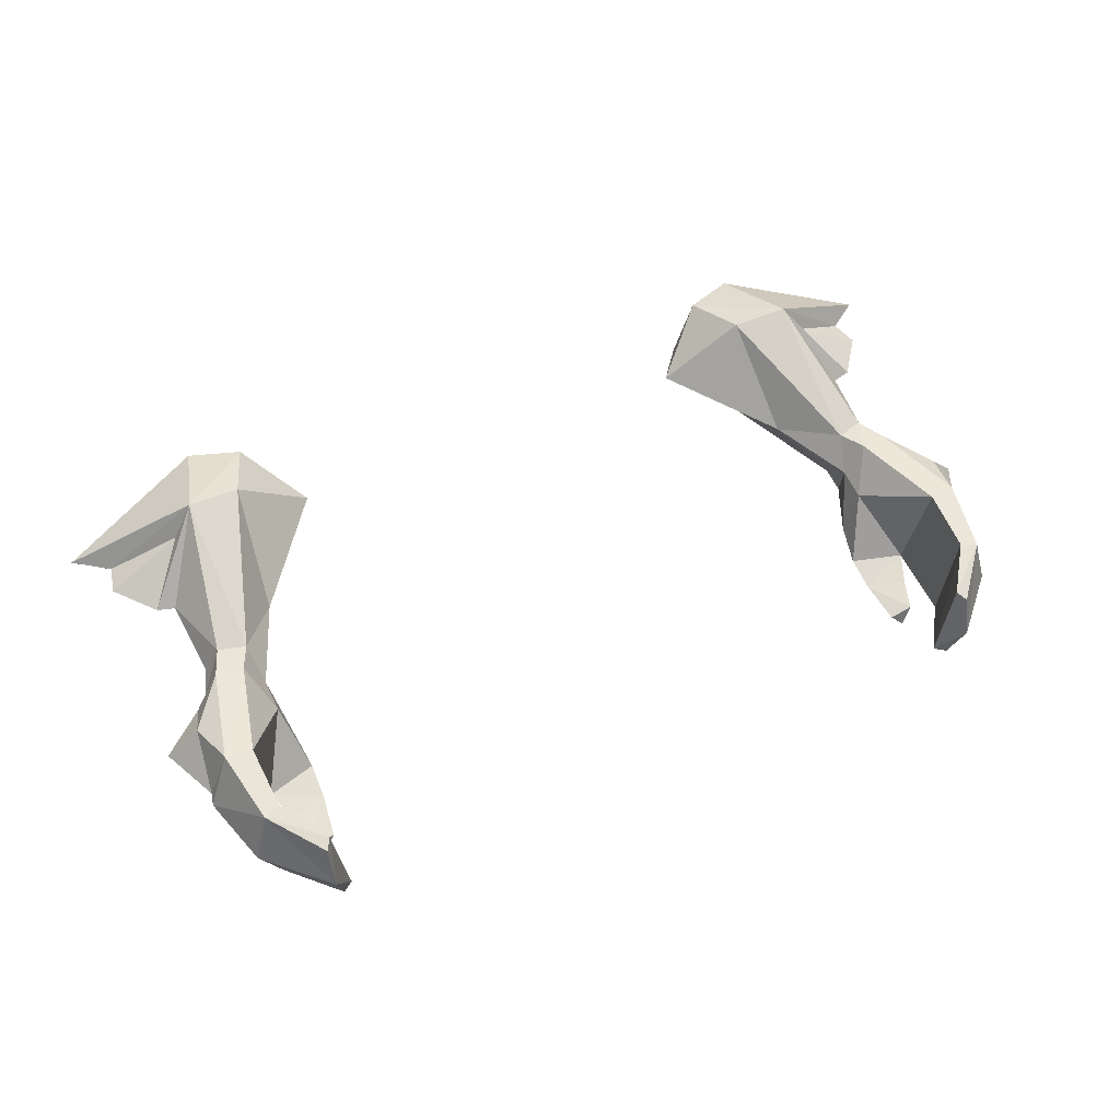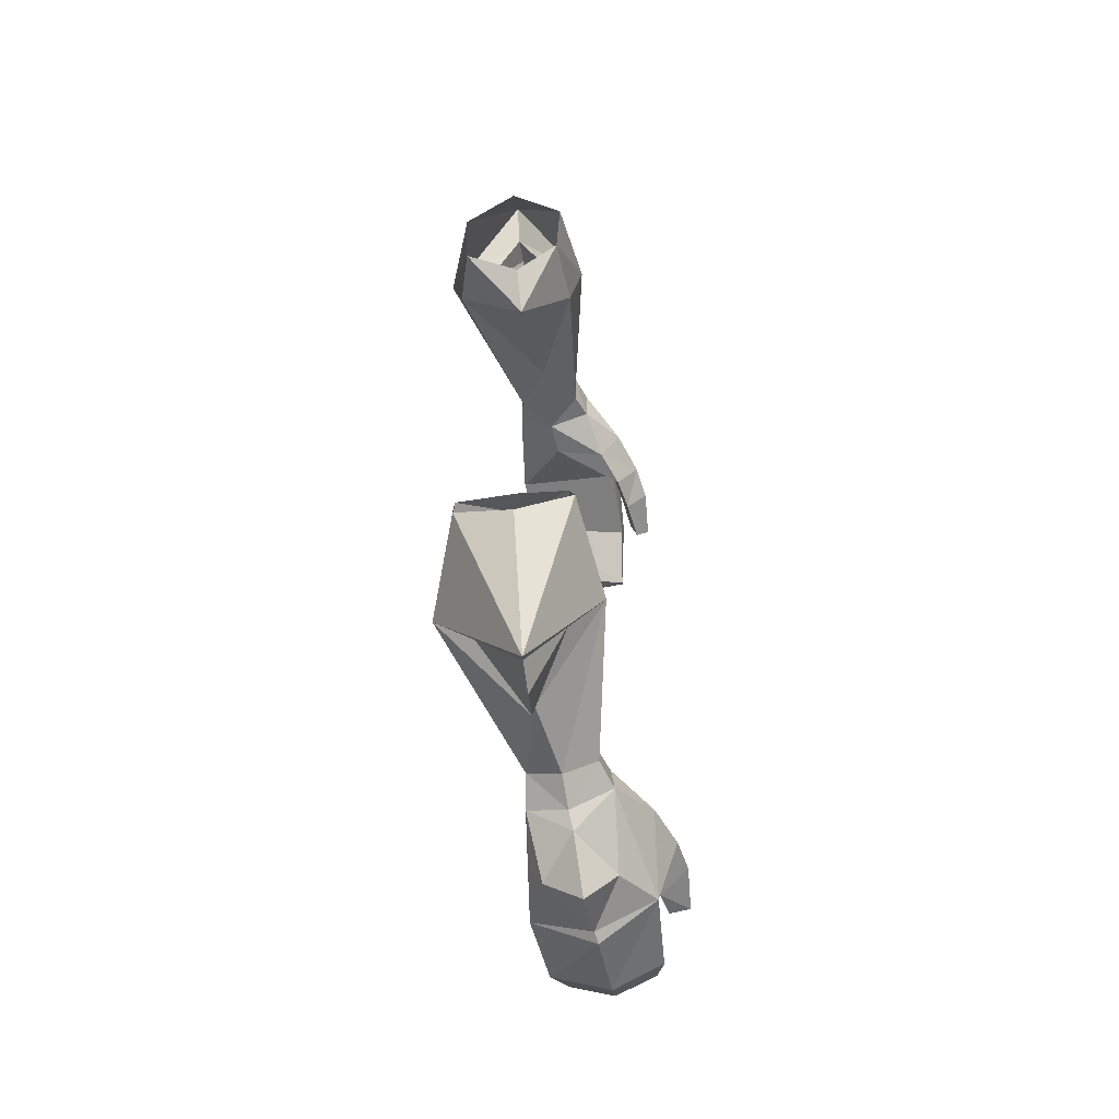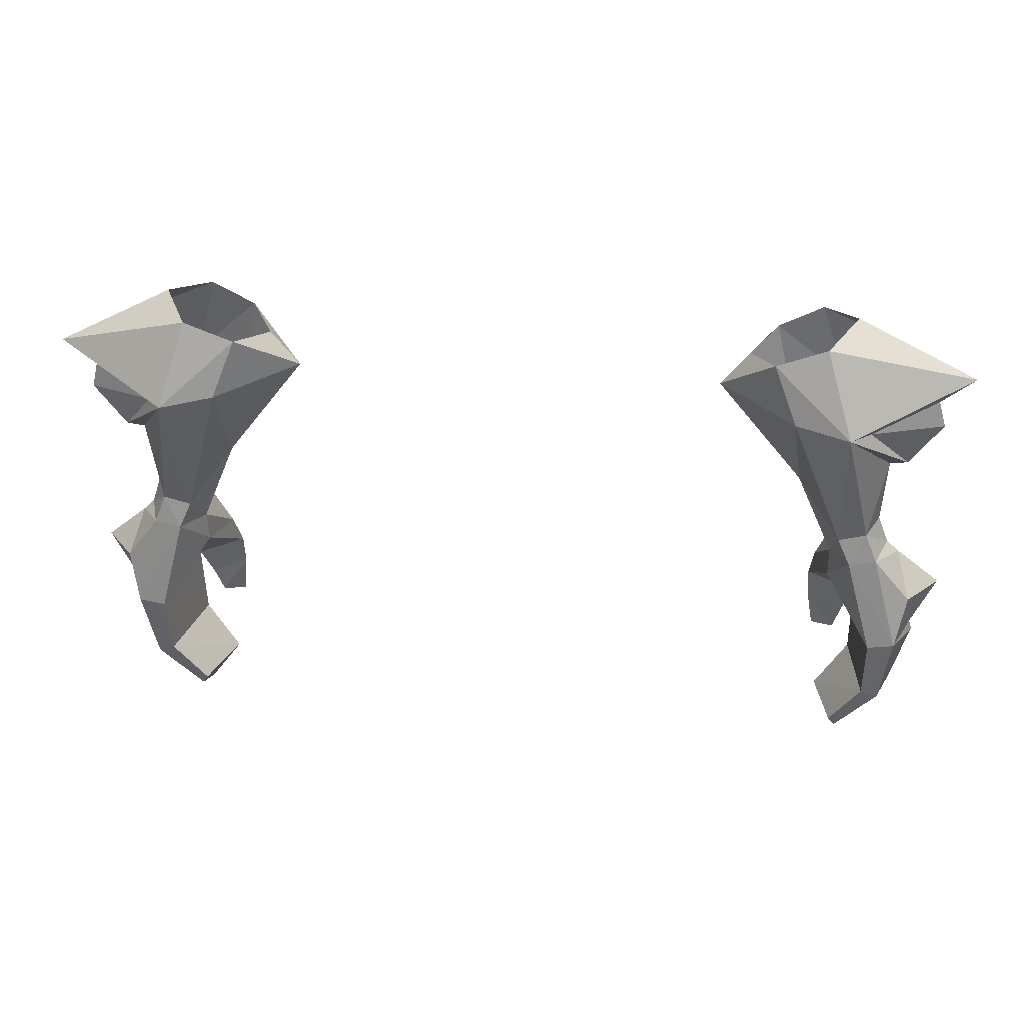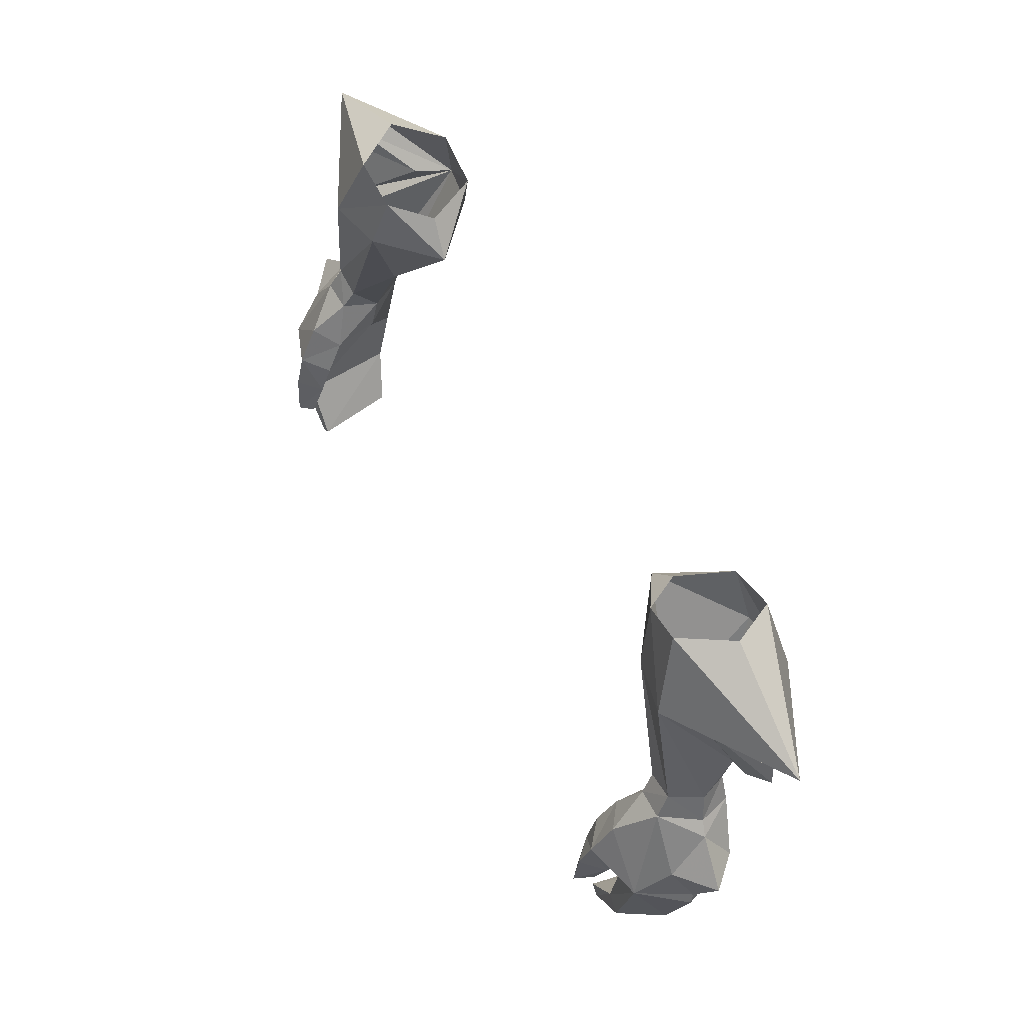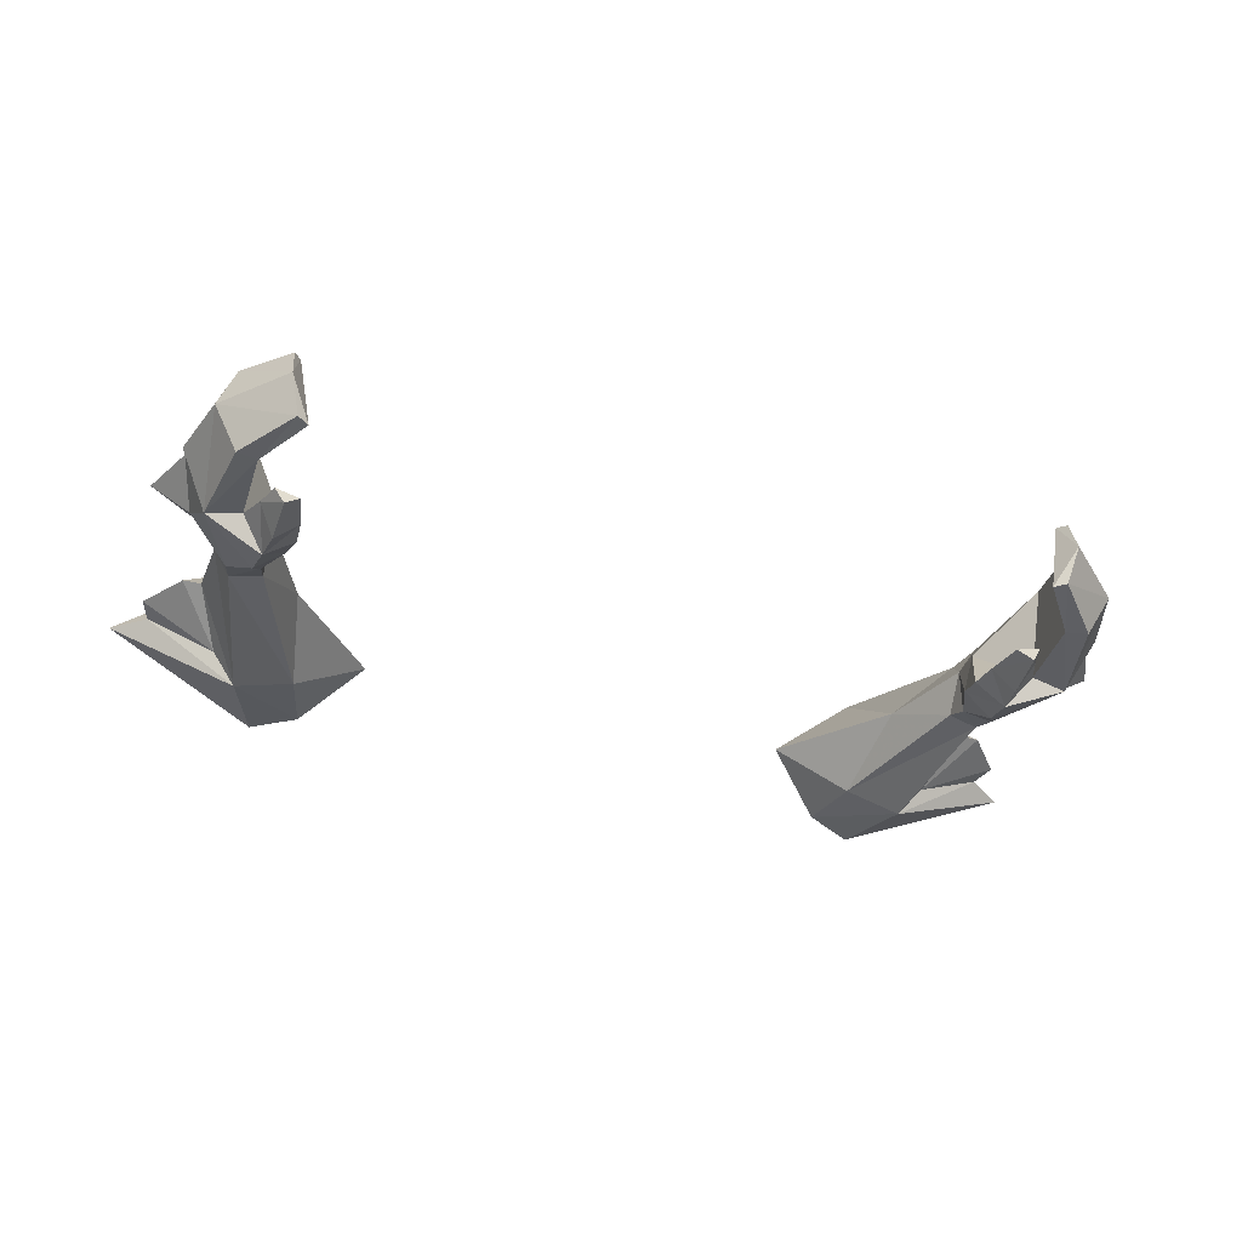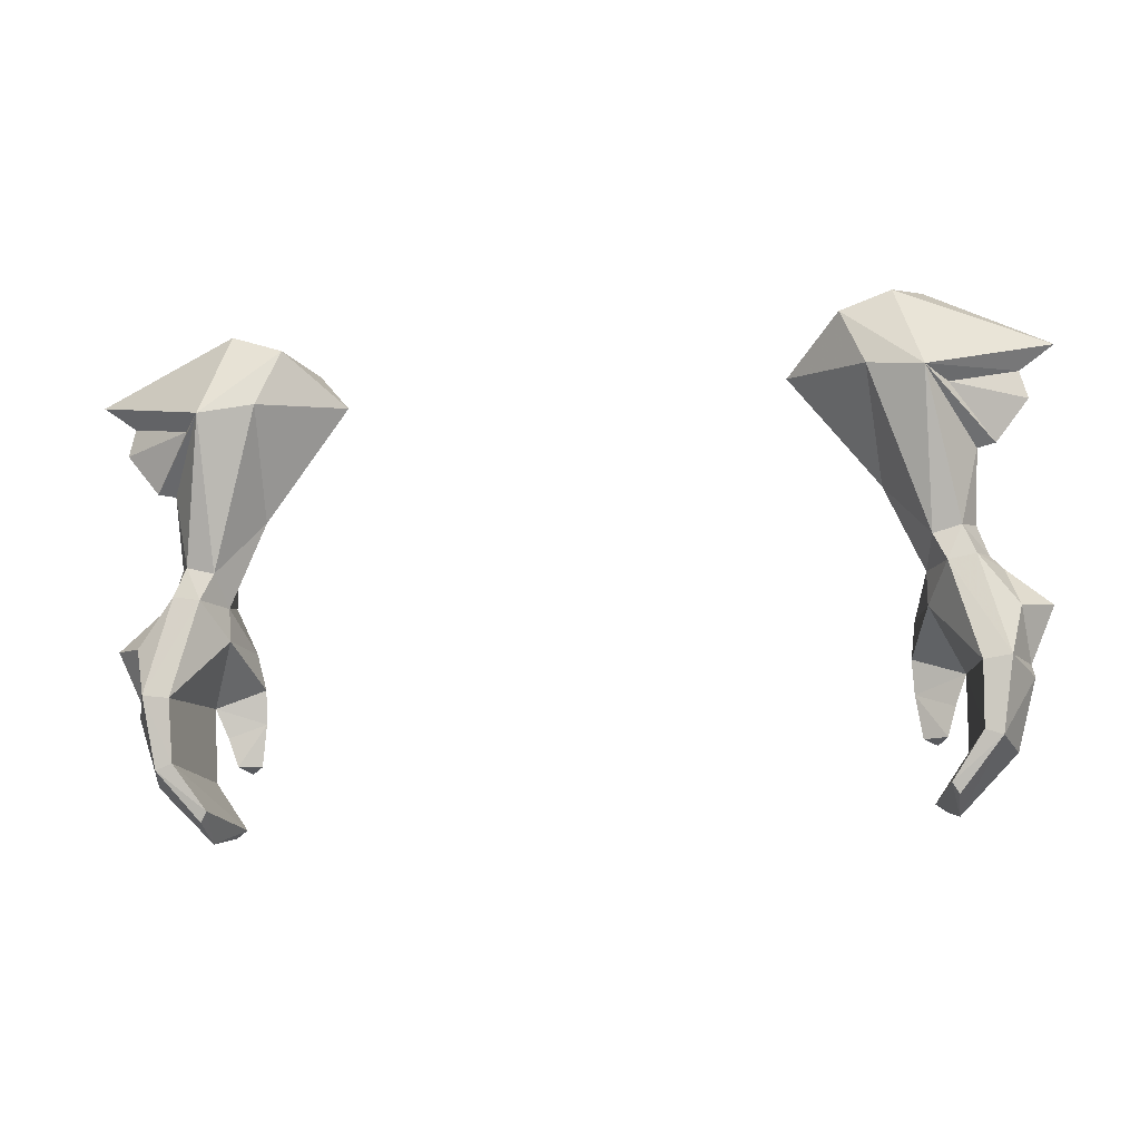
<metadata>
{"format":"obj","ext":"obj","renderer":"f3d","projection":"perspective","resolution":1024,"background":"white","views":[{"elev":47.2,"azim":153.9,"up":"+Y"},{"elev":29.9,"azim":-91.1,"up":"+Z"},{"elev":23.8,"azim":-172.2,"up":"+Z"},{"elev":58.1,"azim":61.9,"up":"+Z"},{"elev":-45.0,"azim":163.8,"up":"+Y"},{"elev":-20.0,"azim":-170.8,"up":"+Z"}]}
</metadata>
<code>
g taoist_glove_female_38110
v -11.44 -1.786 49.1
v -12.34 -1.413 50.08
v -12.48 -1.846 49.25
v -11.32 -1.382 49.79
v -13.25 -0.5462 49.09
v -12.44 0.6128 49.77
v -12.84 0.6254 48.79
v -12.9 -0.3805 50.05
v -11.28 -0.4733 48.67
v -10.06 -0.1548 51.47
v -11.28 -0.4733 48.67
v -11.52 0.5815 49.53
v -10.06 -0.1548 51.47
v -11.93 0.6391 48.63
v -12.8 0.5359 45.41
v -11.27 -0.7261 47.63
v -13.69 0.5387 45.54
v -15.12 -0.9118 47.5
v -14.31 -1.244 45.7
v -13.85 -1.935 47.29
v -13.46 -3.078 46.1
v -14.41 -1.369 45.33
v -11.6 -3.722 46.66
v -11.75 -3.018 47.96
v -10.84 -2.35 47.67
v -10.84 -2.35 47.67
v -12.36 -2.864 46
v -10.67 -2.966 46.6
v -10.67 -2.966 46.6
v -11.98 -3.239 45.07
v -11.44 -4.071 45.61
v -12.36 -2.864 46
v -10.72 -3.353 45.52
v -11.98 -3.239 45.07
v -10.92 -3.753 44.17
v -11.37 -4.193 44.05
v -11.69 -3.537 44.15
v -11.37 -4.193 44.05
v -11.69 -3.537 44.15
v -12.73 0.0406 43.38
v -13.29 -0.02831 43.19
v -13.77 -1.799 43.08
v -11.67 -0.4747 41.91
v -11.88 -0.6446 41.57
v -11.87 -1.985 41.18
v -12.3 -3.228 43.55
v -12.94 -3.338 43.32
v -11.52 -3.245 41.64
v -11.16 -3.224 41.9
v -11.16 -3.224 41.9
v -12.3 -3.228 43.55
v -11.87 -1.985 41.18
v -11.88 -0.6446 41.57
v -11.52 -3.245 41.64
v -10.72 -3.353 45.52
v -10.92 -3.753 44.17
v -9.017 2.489 56.41
v -9.775 2.718 54.47
v -11.56 3.084 54.14
v -10.7 2.495 57.01
v -9.062 -0.6261 56.77
v -7.216 0.6115 55.07
v -8.176 0.7444 56.23
v -9.54 -1.11 54.59
v -7.216 0.6115 55.07
v -8.176 0.7444 56.23
v -15.65 0.6724 55.62
v -11.65 0.8607 57.62
v -11.4 -1.592 54.72
v -10.55 -0.7694 57.45
v -14.08 0.1819 47.21
v -13.66 -0.6757 48.69
v -14.5 0.6572 54.78
v -12.27 1.941 54.01
v -14.74 0.5315 53.88
v -13.06 0.3515 52.38
v -12.23 -0.555 54.42
v -13.65 0.4351 52.49
v 12.47 -1.845 49.25
v 12.33 -1.413 50.08
v 11.43 -1.786 49.1
v 11.31 -1.382 49.79
v 12.83 0.6254 48.79
v 12.43 0.6128 49.77
v 13.24 -0.5461 49.09
v 12.89 -0.3804 50.05
v 10.05 -0.1548 51.47
v 11.27 -0.4733 48.67
v 10.05 -0.1548 51.47
v 11.51 0.5814 49.53
v 11.27 -0.4733 48.67
v 11.92 0.6391 48.63
v 11.26 -0.7261 47.63
v 12.79 0.536 45.41
v 13.68 0.5388 45.54
v 13.84 -1.935 47.29
v 14.3 -1.244 45.7
v 15.11 -0.9117 47.5
v 14.4 -1.369 45.33
v 13.45 -3.078 46.1
v 11.74 -3.018 47.96
v 11.59 -3.722 46.66
v 10.83 -2.35 47.67
v 10.83 -2.35 47.67
v 12.35 -2.864 46
v 10.66 -2.966 46.6
v 10.66 -2.966 46.6
v 11.97 -3.239 45.07
v 11.43 -4.071 45.61
v 11.97 -3.239 45.07
v 10.71 -3.353 45.52
v 12.35 -2.864 46
v 11.68 -3.536 44.15
v 11.36 -4.193 44.05
v 10.91 -3.753 44.17
v 11.68 -3.536 44.15
v 11.36 -4.193 44.05
v 13.28 -0.02827 43.19
v 12.72 0.04063 43.38
v 13.76 -1.799 43.08
v 11.87 -0.6446 41.57
v 11.66 -0.4747 41.91
v 11.86 -1.985 41.18
v 12.93 -3.338 43.32
v 12.29 -3.228 43.55
v 11.51 -3.245 41.64
v 11.15 -3.224 41.9
v 12.29 -3.228 43.55
v 11.15 -3.224 41.9
v 11.86 -1.985 41.18
v 11.87 -0.6446 41.57
v 11.51 -3.245 41.64
v 10.91 -3.753 44.17
v 10.71 -3.353 45.52
v 11.55 3.084 54.14
v 9.765 2.718 54.47
v 9.006 2.489 56.41
v 10.69 2.495 57.01
v 8.166 0.7445 56.23
v 7.206 0.6115 55.07
v 9.052 -0.6261 56.77
v 9.53 -1.11 54.59
v 7.206 0.6115 55.07
v 8.166 0.7445 56.23
v 15.64 0.7143 55.61
v 11.64 0.8607 57.62
v 11.4 -1.585 54.72
v 10.54 -0.7693 57.45
v 14.07 0.1819 47.21
v 13.65 -0.6756 48.69
v 14.73 0.5315 53.88
v 12.26 1.941 54.01
v 14.49 0.6572 54.78
v 13.05 0.3515 52.38
v 12.22 -0.555 54.42
v 13.64 0.4351 52.48
f 1 2 3
f 2 1 4
f 5 6 7
f 6 5 8
f 4 9 10
f 9 4 1
f 5 2 8
f 2 5 3
f 11 12 13
f 12 11 14
f 14 6 12
f 6 14 7
f 15 14 16
f 14 17 7
f 17 14 15
f 18 19 20
f 21 19 22
f 23 24 21
f 24 1 3
f 24 25 1
f 25 9 1
f 16 11 26
f 27 23 21
f 26 28 16
f 23 25 24
f 25 23 29
f 30 23 27
f 23 30 31
f 32 33 34
f 33 32 28
f 35 36 37
f 38 30 39
f 30 38 31
f 33 37 34
f 37 33 35
f 17 40 41
f 40 17 15
f 22 41 42
f 41 22 17
f 41 43 44
f 43 41 40
f 45 41 44
f 41 45 42
f 16 32 15
f 46 21 47
f 21 46 27
f 48 46 47
f 46 48 49
f 42 48 47
f 48 42 45
f 50 40 51
f 40 50 43
f 21 42 47
f 42 21 22
f 40 32 51
f 32 40 15
f 28 32 16
f 52 43 50
f 43 52 53
f 11 16 14
f 50 54 52
f 55 38 56
f 38 55 31
f 55 23 31
f 23 55 29
f 21 24 3
f 57 58 59
f 59 60 57
f 61 62 63
f 10 64 4
f 57 65 58
f 65 57 66
f 60 59 67
f 67 68 60
f 61 69 64
f 69 61 70
f 68 67 70
f 69 70 67
f 17 71 7
f 18 71 19
f 72 71 18
f 20 72 18
f 61 64 62
f 64 10 62
f 64 2 4
f 2 64 69
f 73 74 75
f 6 76 59
f 59 12 6
f 12 59 58
f 58 13 12
f 65 13 58
f 75 77 73
f 69 8 2
f 8 69 76
f 76 6 8
f 3 5 72
f 3 72 20
f 20 21 3
f 19 21 20
f 19 17 22
f 71 17 19
f 72 7 71
f 5 7 72
f 78 77 75
f 75 74 78
f 73 69 67
f 67 59 73
f 77 69 73
f 76 69 77
f 76 77 78
f 78 59 76
f 74 59 78
f 73 59 74
f 79 80 81
f 82 81 80
f 83 84 85
f 86 85 84
f 87 88 82
f 81 82 88
f 86 80 85
f 79 85 80
f 89 90 91
f 92 91 90
f 90 84 92
f 83 92 84
f 93 92 94
f 83 95 92
f 94 92 95
f 96 97 98
f 99 97 100
f 100 101 102
f 79 81 101
f 81 103 101
f 81 88 103
f 104 91 93
f 100 102 105
f 93 106 104
f 101 103 102
f 107 102 103
f 105 102 108
f 109 108 102
f 110 111 112
f 106 112 111
f 113 114 115
f 116 108 117
f 109 117 108
f 110 113 111
f 115 111 113
f 118 119 95
f 94 95 119
f 120 118 99
f 95 99 118
f 121 122 118
f 119 118 122
f 121 118 123
f 120 123 118
f 94 112 93
f 124 100 125
f 105 125 100
f 124 125 126
f 127 126 125
f 124 126 120
f 123 120 126
f 128 119 129
f 122 129 119
f 124 120 100
f 99 100 120
f 128 112 119
f 94 119 112
f 93 112 106
f 129 122 130
f 131 130 122
f 92 93 91
f 130 132 129
f 133 117 134
f 109 134 117
f 109 102 134
f 107 134 102
f 79 101 100
f 135 136 137
f 137 138 135
f 139 140 141
f 82 142 87
f 136 143 137
f 144 137 143
f 145 135 138
f 138 146 145
f 142 147 141
f 148 141 147
f 148 145 146
f 145 148 147
f 83 149 95
f 97 149 98
f 98 149 150
f 98 150 96
f 140 142 141
f 140 87 142
f 82 80 142
f 147 142 80
f 151 152 153
f 135 154 84
f 84 90 135
f 136 135 90
f 90 89 136
f 136 89 143
f 153 155 151
f 80 86 147
f 154 147 86
f 86 84 154
f 150 85 79
f 96 150 79
f 79 100 96
f 96 100 97
f 99 95 97
f 97 95 149
f 149 83 150
f 150 83 85
f 151 155 156
f 156 152 151
f 145 147 153
f 153 135 145
f 153 147 155
f 155 147 154
f 156 155 154
f 154 135 156
f 156 135 152
f 152 135 153

</code>
